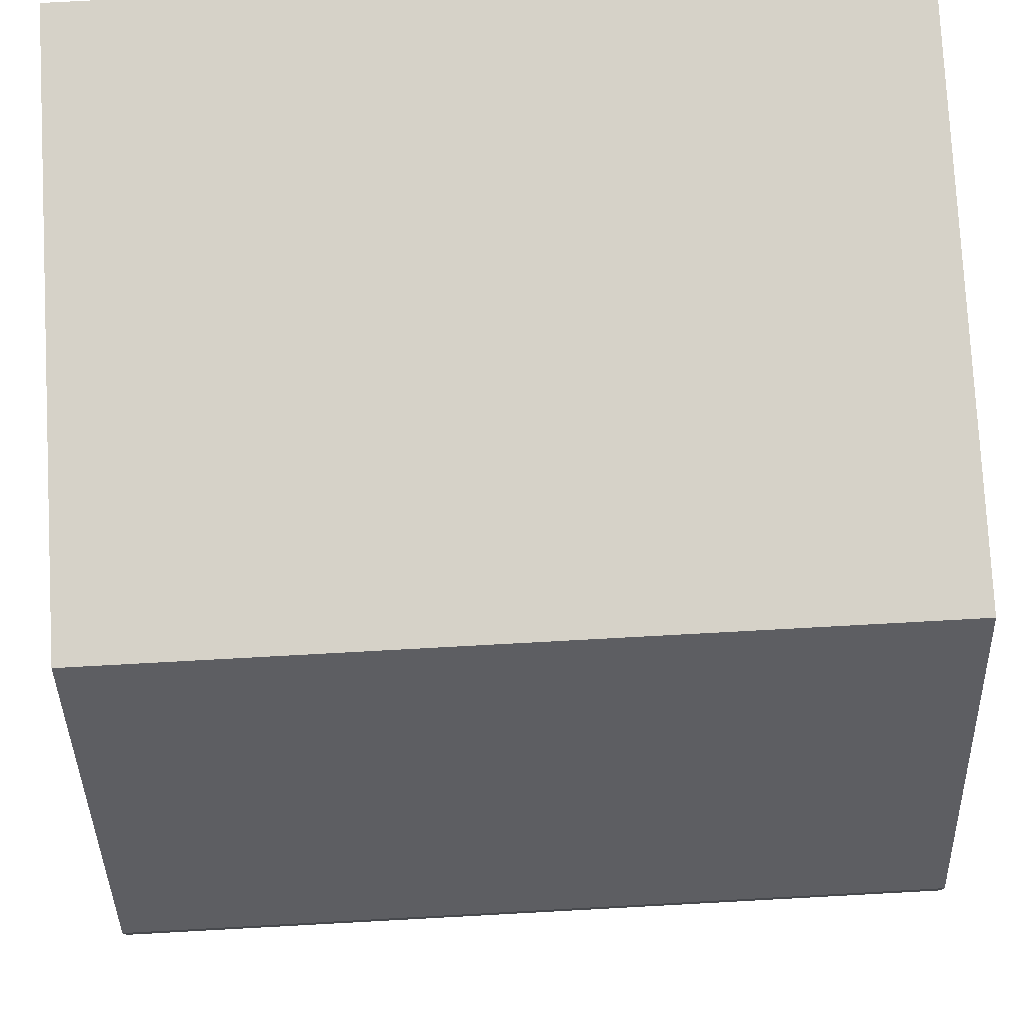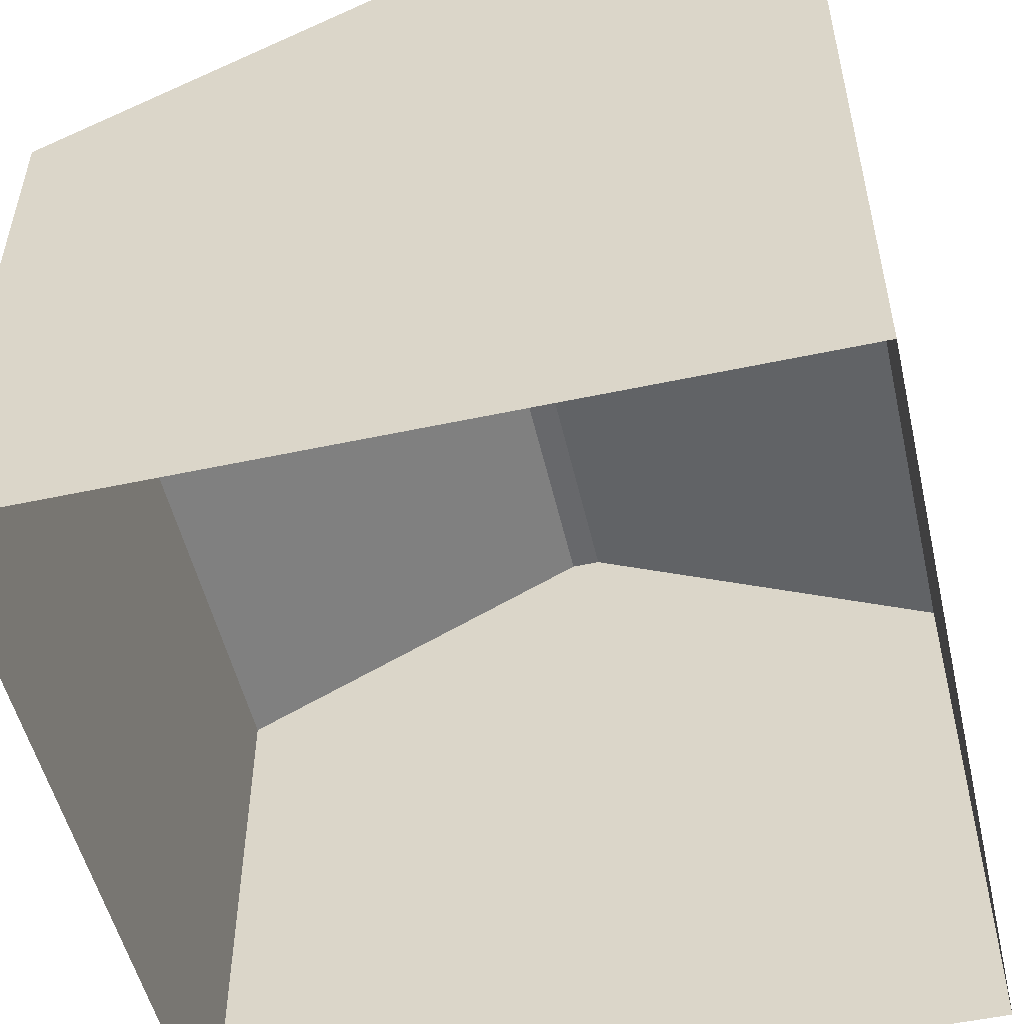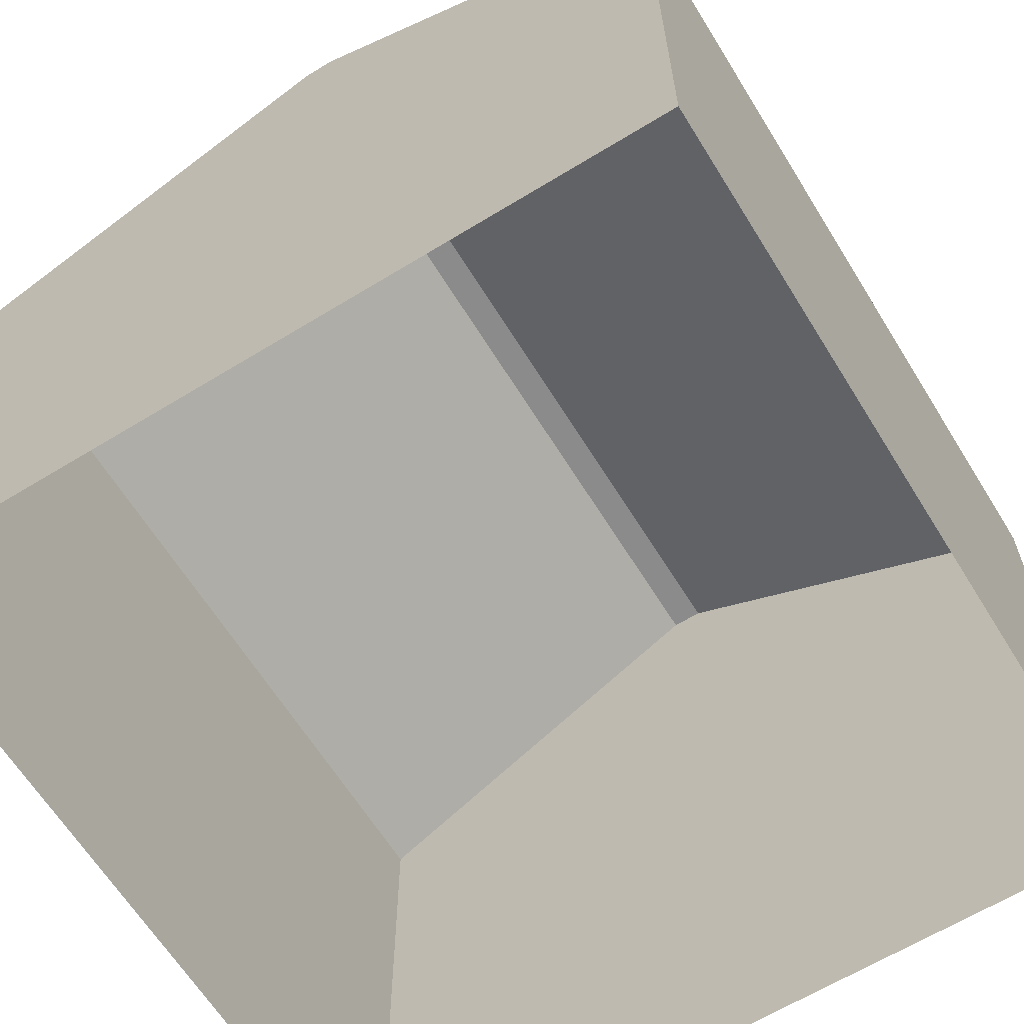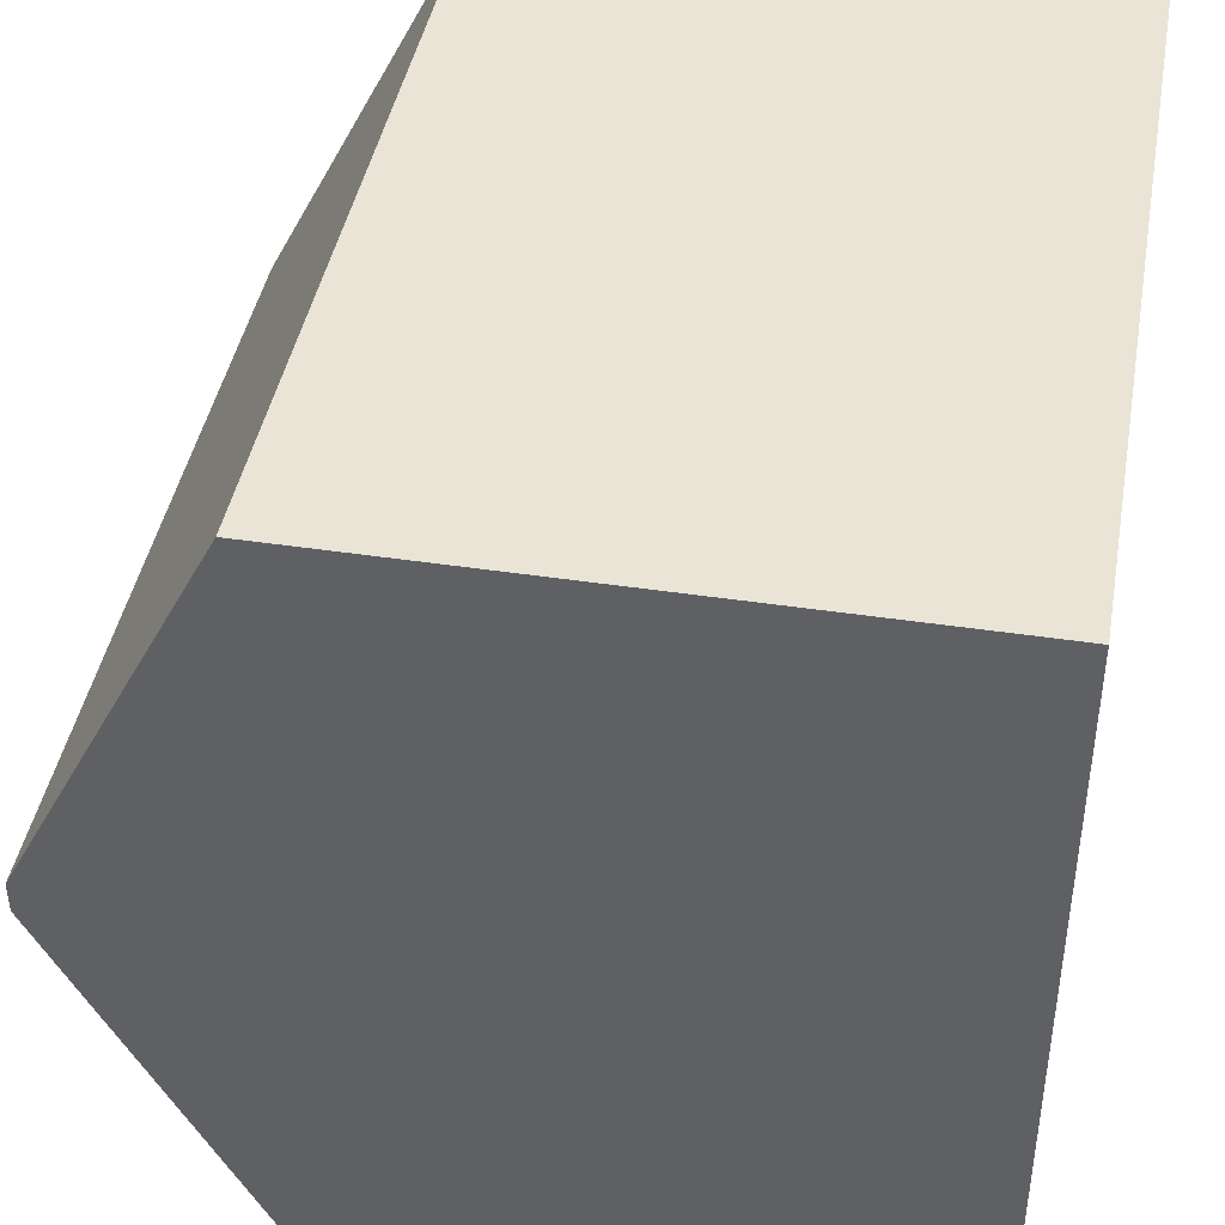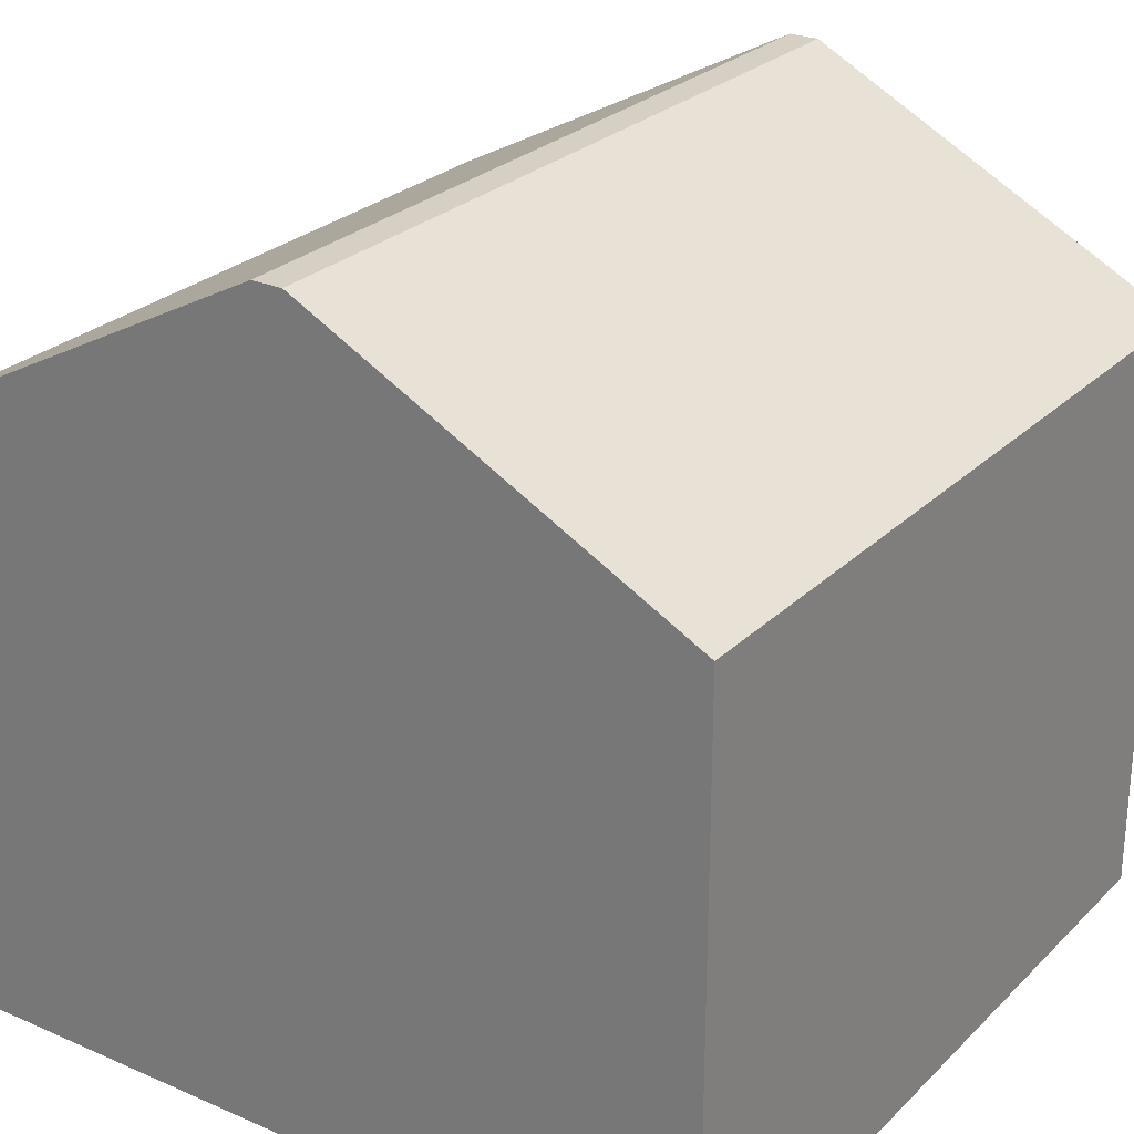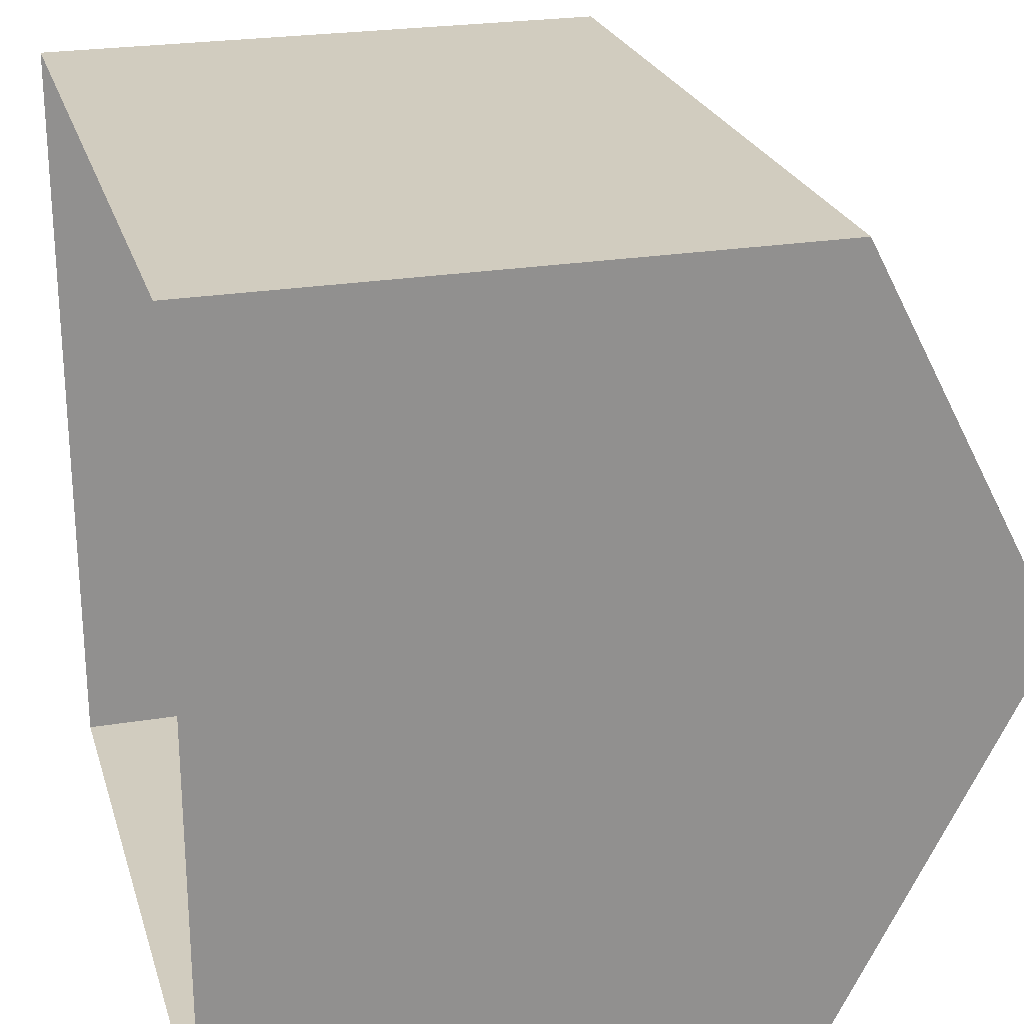
<metadata>
{"format":"obj","ext":"obj","renderer":"f3d","projection":"perspective","resolution":1024,"background":"white","views":[{"elev":77.8,"azim":176.9,"up":"+Z"},{"elev":-52.3,"azim":103.0,"up":"+Y"},{"elev":-63.8,"azim":121.7,"up":"+Y"},{"elev":42.7,"azim":-79.8,"up":"+Z"},{"elev":26.3,"azim":124.3,"up":"+Y"},{"elev":24.1,"azim":74.6,"up":"+Z"}]}
</metadata>
<code>
o Plane_Plane.002
v -6 0 6
v 6 0 6
v -6 0 -6
v 6 0 -6
v -6 9 -6
v -6 9 6
v 6 9 6
v 6 9 -6
v -6 12 -0.231
v -6 12 0.231
v 6 12 0.231
v 6 12 -0.231
v -3 9 6
v 0 9 6
v 3 9 6
v -3 12 0.231
v 0 12 0.231
v 3 12 0.231
v 3 9 -6
v 0 9 -6
v -3 9 -6
v 3 12 -0.231
v 0 12 -0.231
v -3 12 -0.231
v 6 10.5 3.115
v -6 10.5 3.115
v -3 10.5 3.115
v 0 10.5 3.115
v 3 10.5 3.115
v -6 10.5 -3.115
v 6 10.5 -3.115
v 3 10.5 -3.115
v 0 10.5 -3.115
v -3 10.5 -3.115
f 30 24 34
f 3 21 20
f 2 15 14
f 4 7 2
f 1 5 3
f 18 12 22
f 25 18 29
f 31 11 25
f 10 9 30
f 27 10 26
f 28 16 27
f 29 17 28
f 32 12 31
f 33 22 32
f 34 23 33
f 15 28 14
f 14 27 13
f 13 26 6
f 7 29 15
f 21 33 20
f 20 32 19
f 19 31 8
f 5 34 21
f 30 9 24
f 8 4 19
f 4 3 20
f 19 4 20
f 3 5 21
f 6 1 13
f 1 2 14
f 13 1 14
f 2 7 15
f 4 8 7
f 1 6 5
f 9 10 16
f 17 18 22
f 18 11 12
f 9 16 24
f 16 17 24
f 22 23 17
f 23 24 17
f 25 11 18
f 25 7 31
f 7 8 31
f 31 12 11
f 30 5 26
f 5 6 26
f 26 10 30
f 27 16 10
f 28 17 16
f 29 18 17
f 32 22 12
f 33 23 22
f 34 24 23
f 15 29 28
f 14 28 27
f 13 27 26
f 7 25 29
f 21 34 33
f 20 33 32
f 19 32 31
f 5 30 34

</code>
